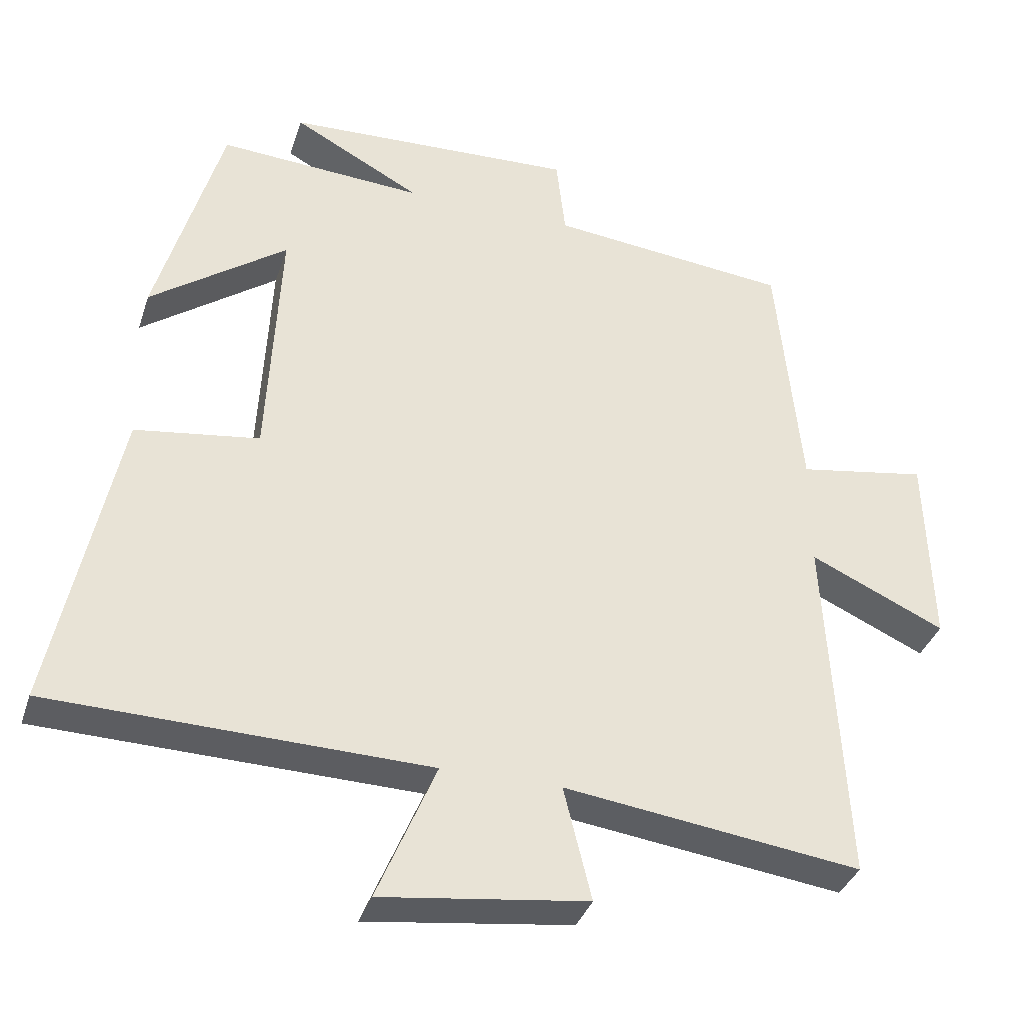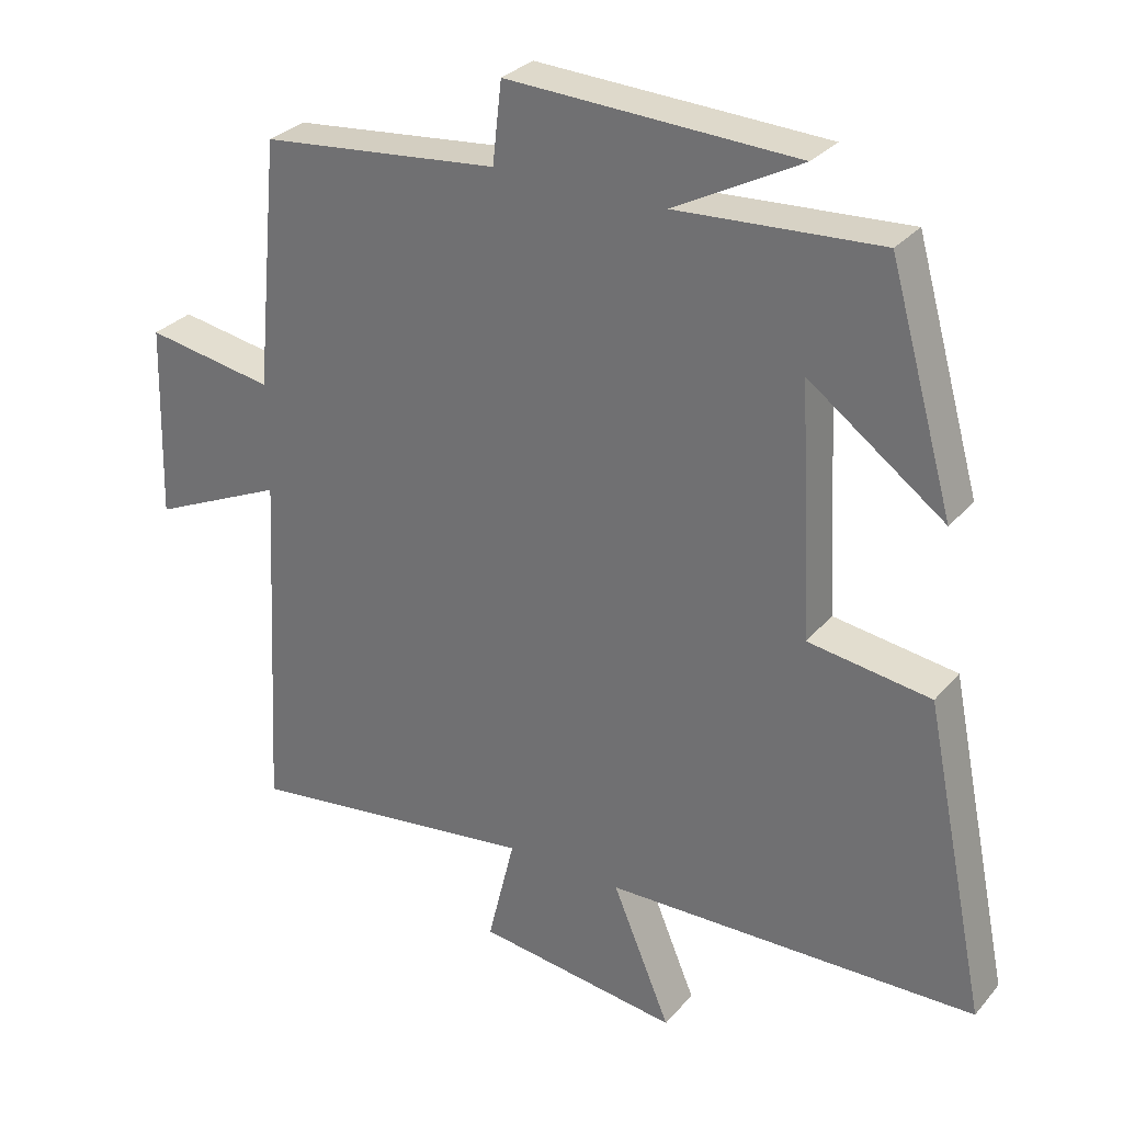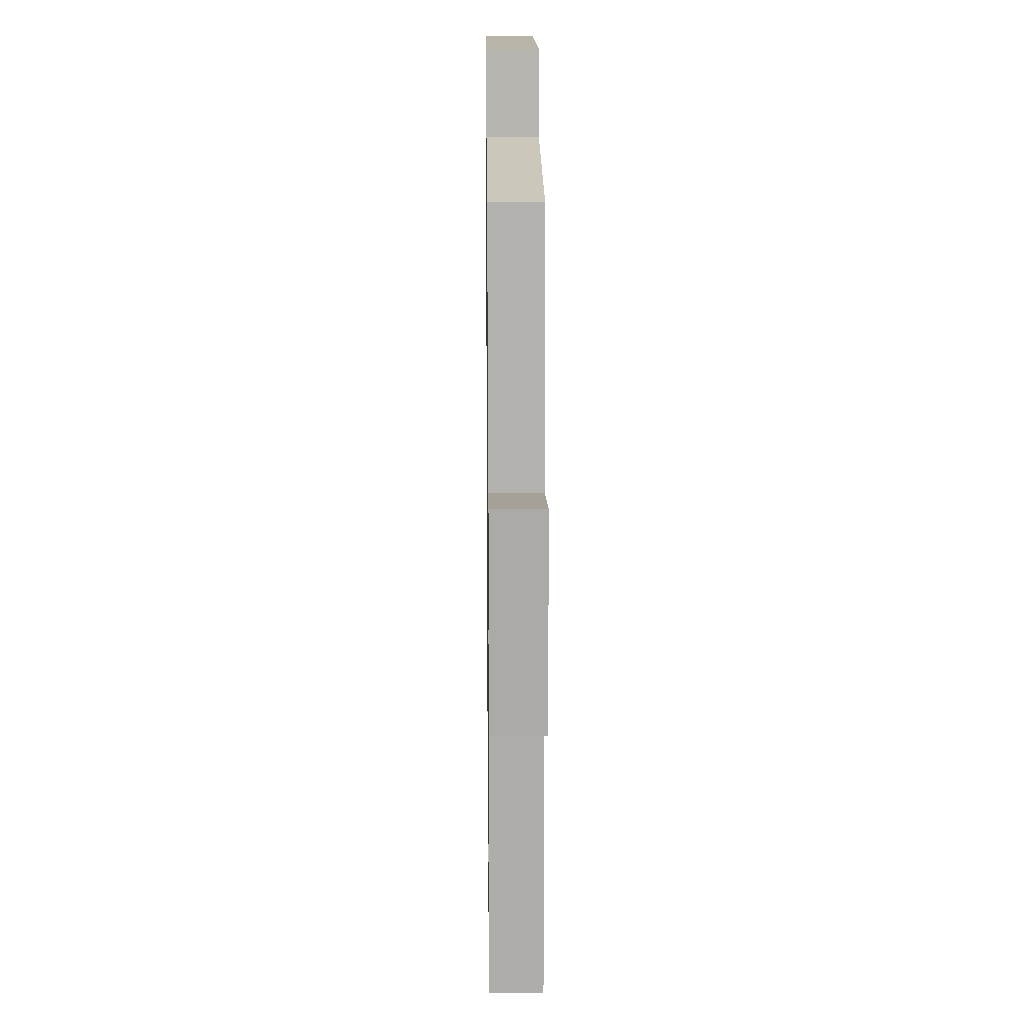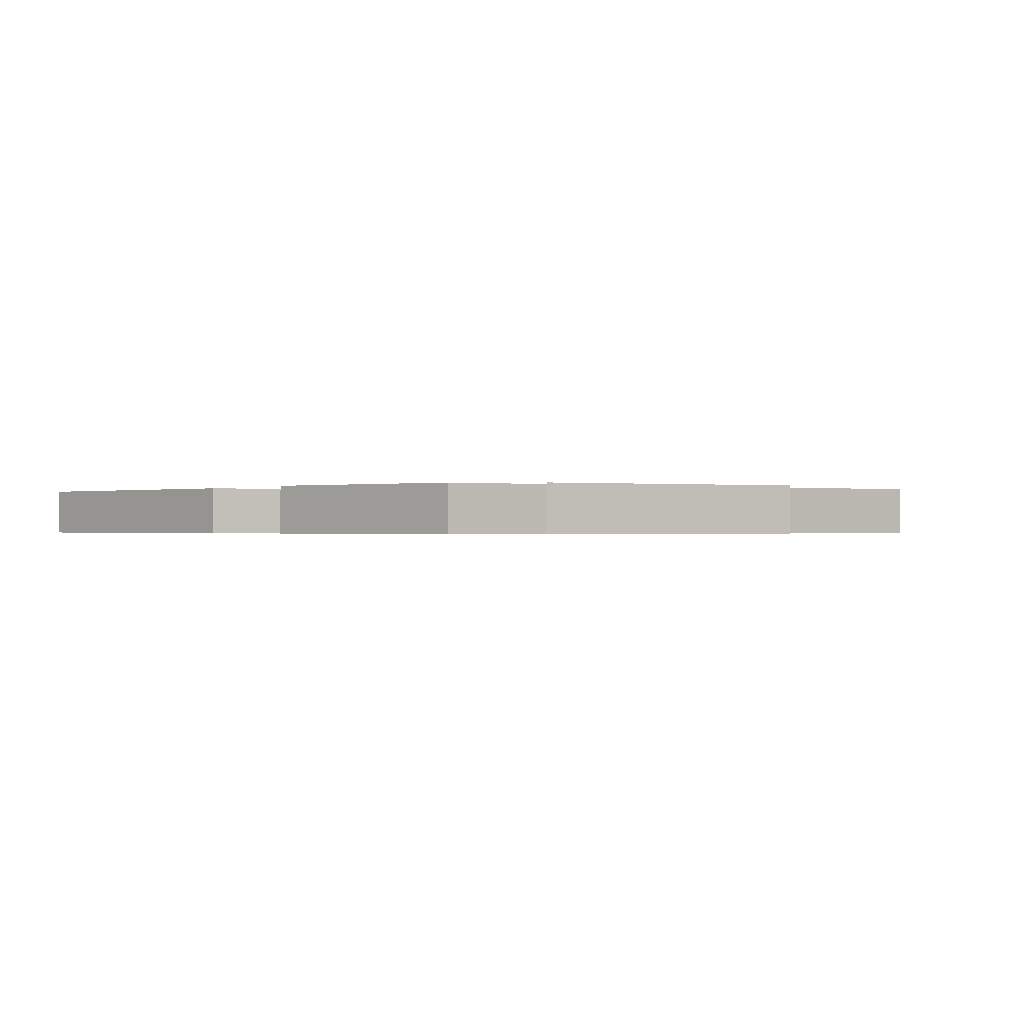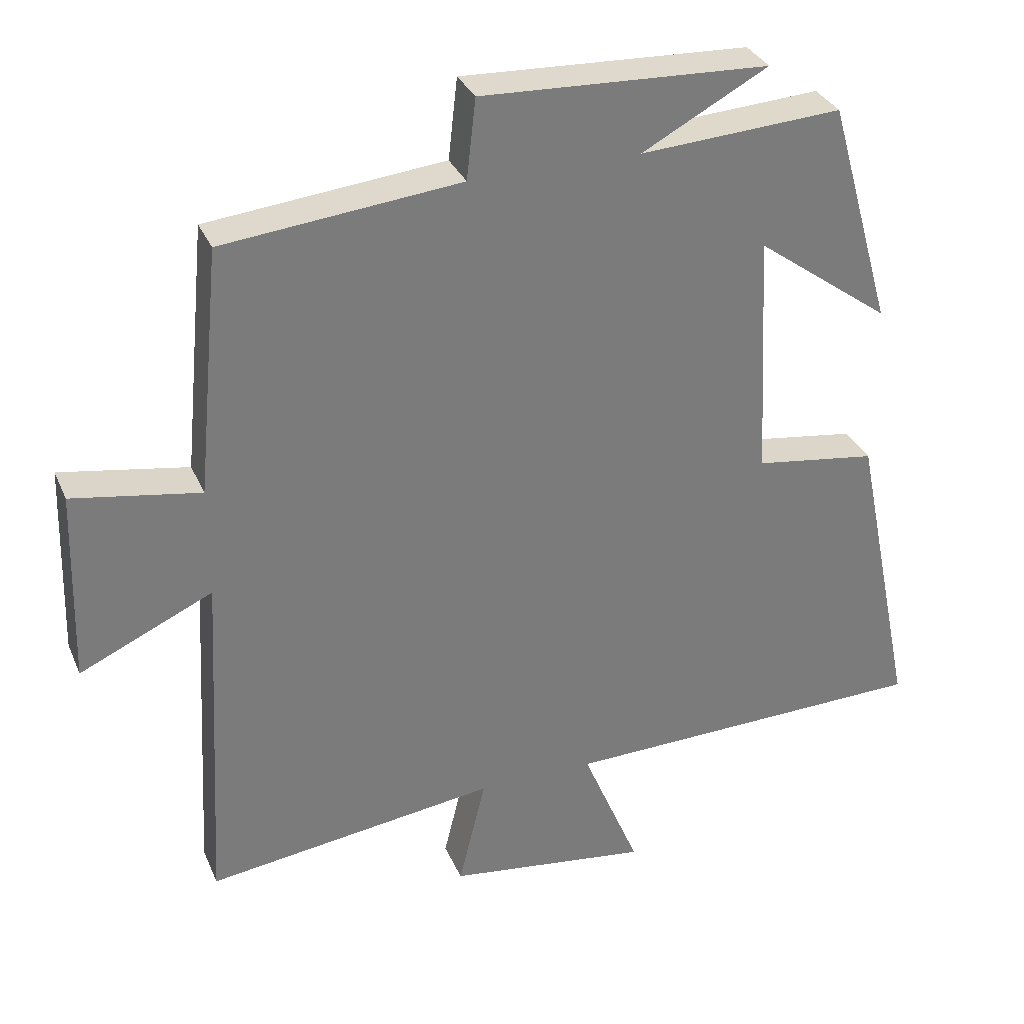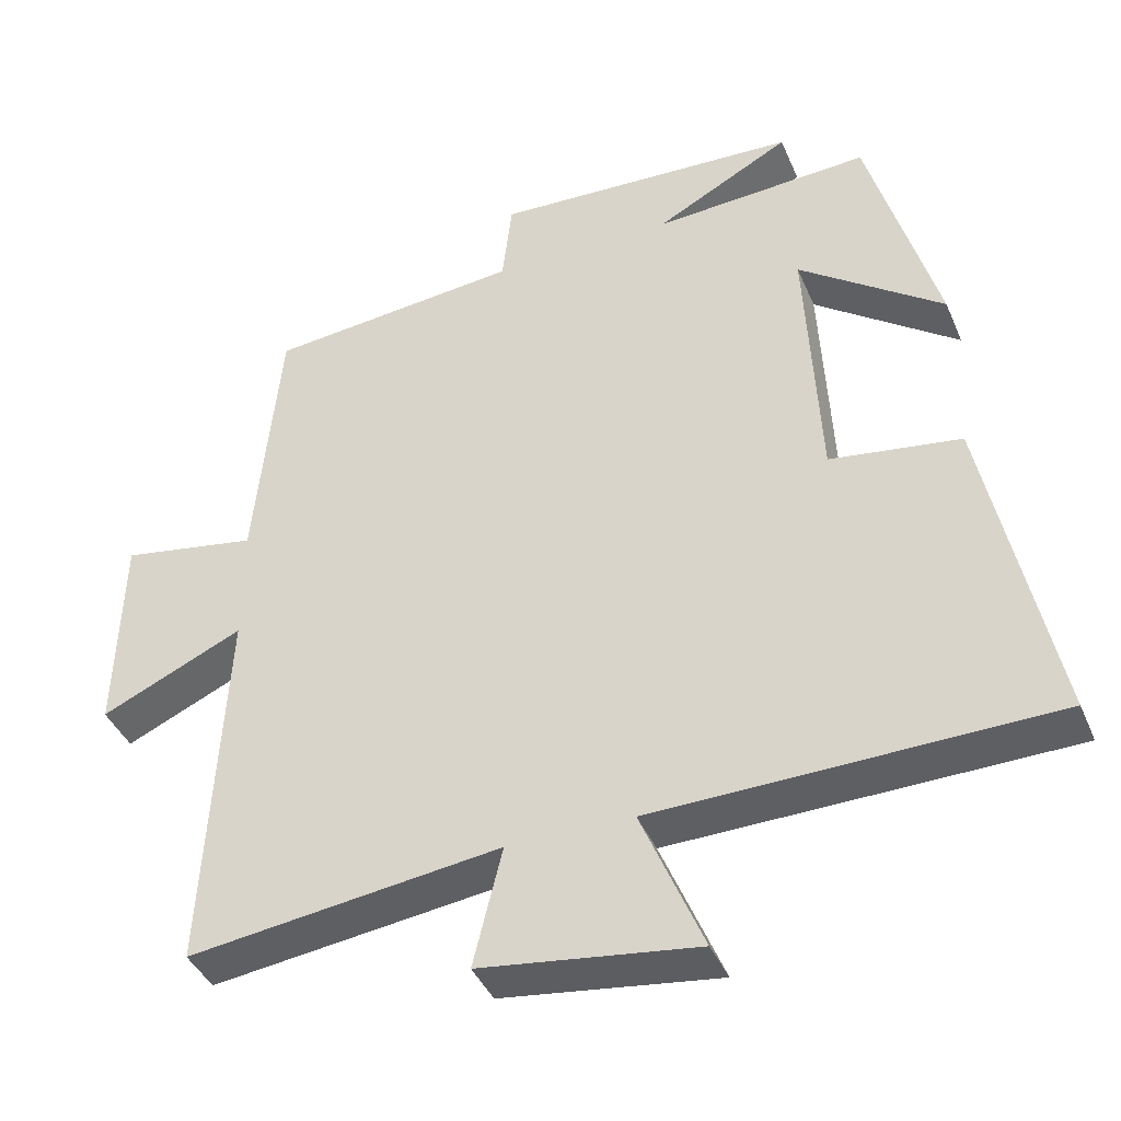
<metadata>
{"format":"obj","ext":"obj","renderer":"f3d","projection":"perspective","resolution":1024,"background":"white","views":[{"elev":-36.1,"azim":-17.2,"up":"+Z"},{"elev":29.9,"azim":-147.6,"up":"+Z"},{"elev":15.8,"azim":89.3,"up":"+Z"},{"elev":-0.4,"azim":-32.4,"up":"+Y"},{"elev":32.3,"azim":159.3,"up":"+Z"},{"elev":-40.7,"azim":-158.3,"up":"+Z"}]}
</metadata>
<code>
v 0.466 0.07 0.465
v 0.5 0.07 0.11
v 0.683 0.07 0.141
v 0.691 0.07 -0.137
v 0.5 0.07 -0.05
v 0.527 0.07 -0.555
v 0.109 0.07 -0.5
v 0.148 0.07 -0.66
v -0.142 0.07 -0.698
v -0.059 0.07 -0.5
v -0.59 0.07 -0.487
v -0.5 0.07 -0.046
v -0.325 0.07 -0.021
v -0.307 0.07 0.333
v -0.5 0.07 0.192
v -0.408 0.07 0.518
v -0.118 0.07 0.5
v -0.299 0.07 0.597
v 0.113 0.07 0.615
v 0.126 0.07 0.5
v 0.466 0 0.465
v 0.5 0 0.11
v 0.683 0 0.141
v 0.691 0 -0.137
v 0.5 0 -0.05
v 0.527 0 -0.555
v 0.109 0 -0.5
v 0.148 0 -0.66
v -0.142 0 -0.698
v -0.059 0 -0.5
v -0.59 0 -0.487
v -0.5 0 -0.046
v -0.325 0 -0.021
v -0.307 0 0.333
v -0.5 0 0.192
v -0.408 0 0.518
v -0.118 0 0.5
v -0.299 0 0.597
v 0.113 0 0.615
v 0.126 0 0.5
f 17 18 19 20
f 17 20 1 2
f 14 15 16 17
f 13 14 17 2
f 10 11 12 13
f 10 13 2
f 7 8 9 10
f 7 10 2
f 5 6 7
f 5 7 2
f 2 3 4 5
f 40 39 38 37
f 22 21 40 37
f 37 36 35 34
f 22 37 34 33
f 33 32 31 30
f 22 33 30
f 30 29 28 27
f 22 30 27
f 27 26 25
f 22 27 25
f 25 24 23 22
f 1 21 22 2
f 2 22 23 3
f 3 23 24 4
f 4 24 25 5
f 5 25 26 6
f 6 26 27 7
f 7 27 28 8
f 8 28 29 9
f 9 29 30 10
f 10 30 31 11
f 11 31 32 12
f 12 32 33 13
f 13 33 34 14
f 14 34 35 15
f 15 35 36 16
f 16 36 37 17
f 17 37 38 18
f 18 38 39 19
f 19 39 40 20
f 20 40 21 1

</code>
